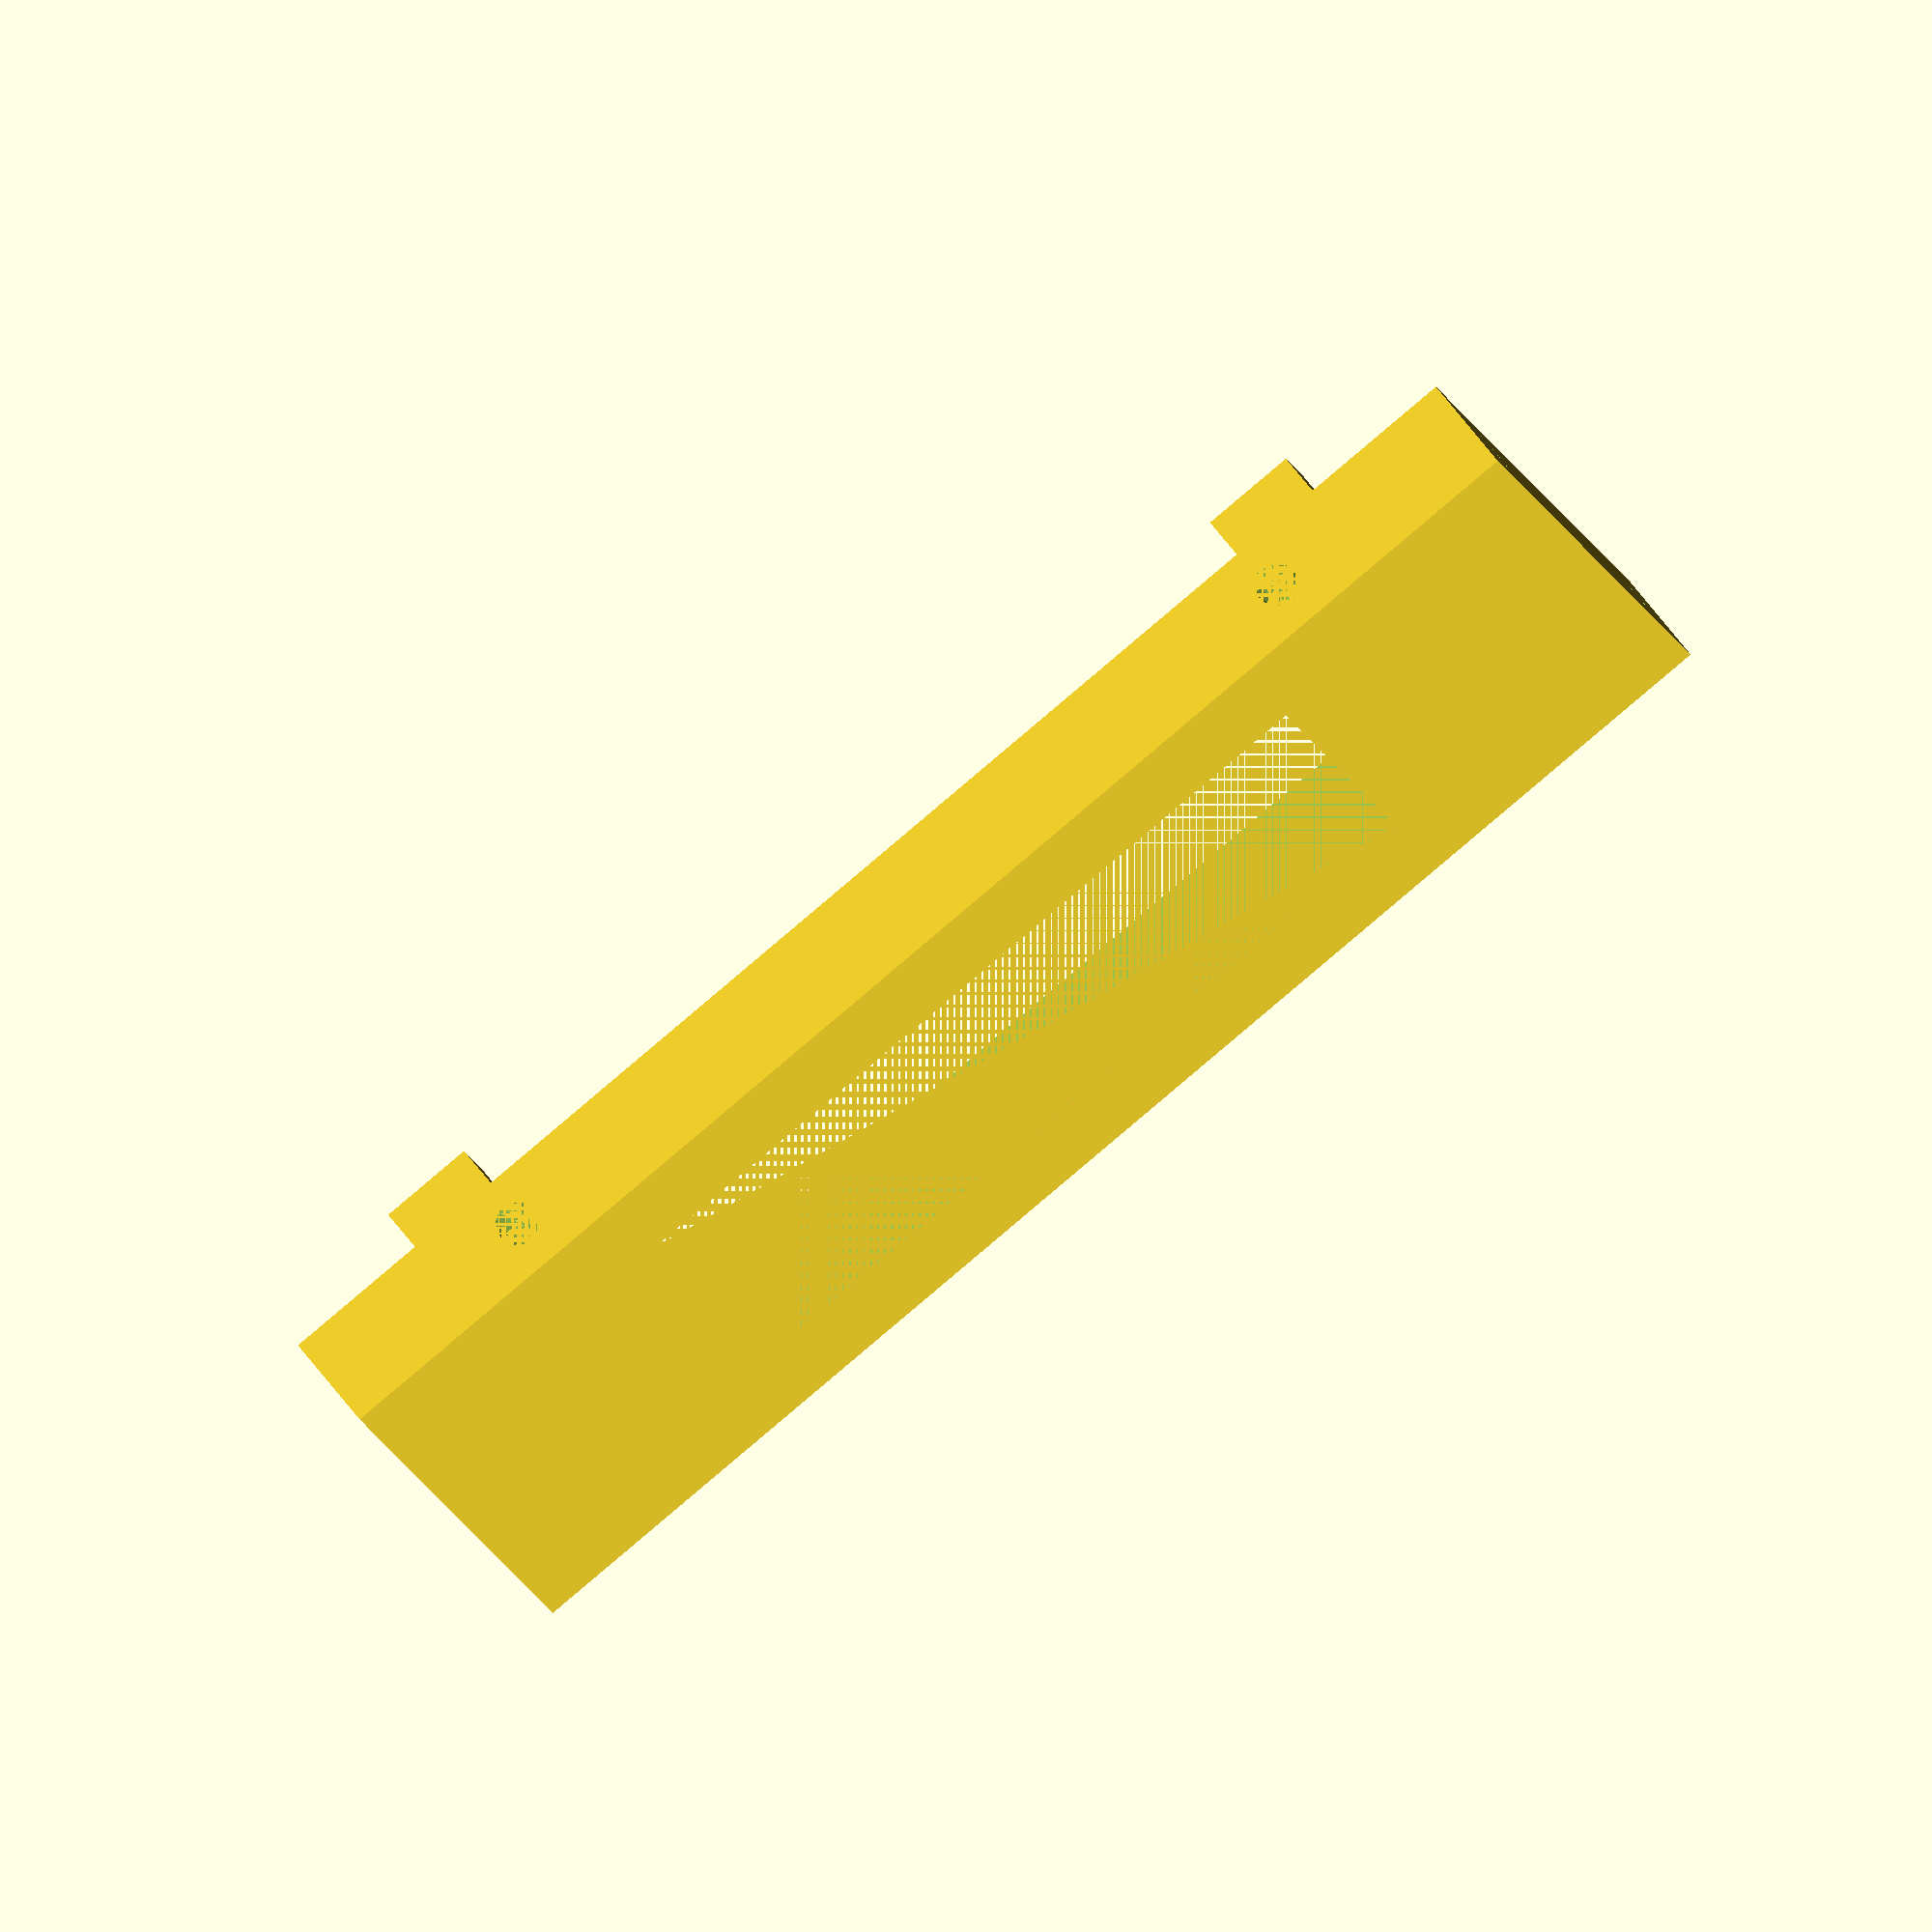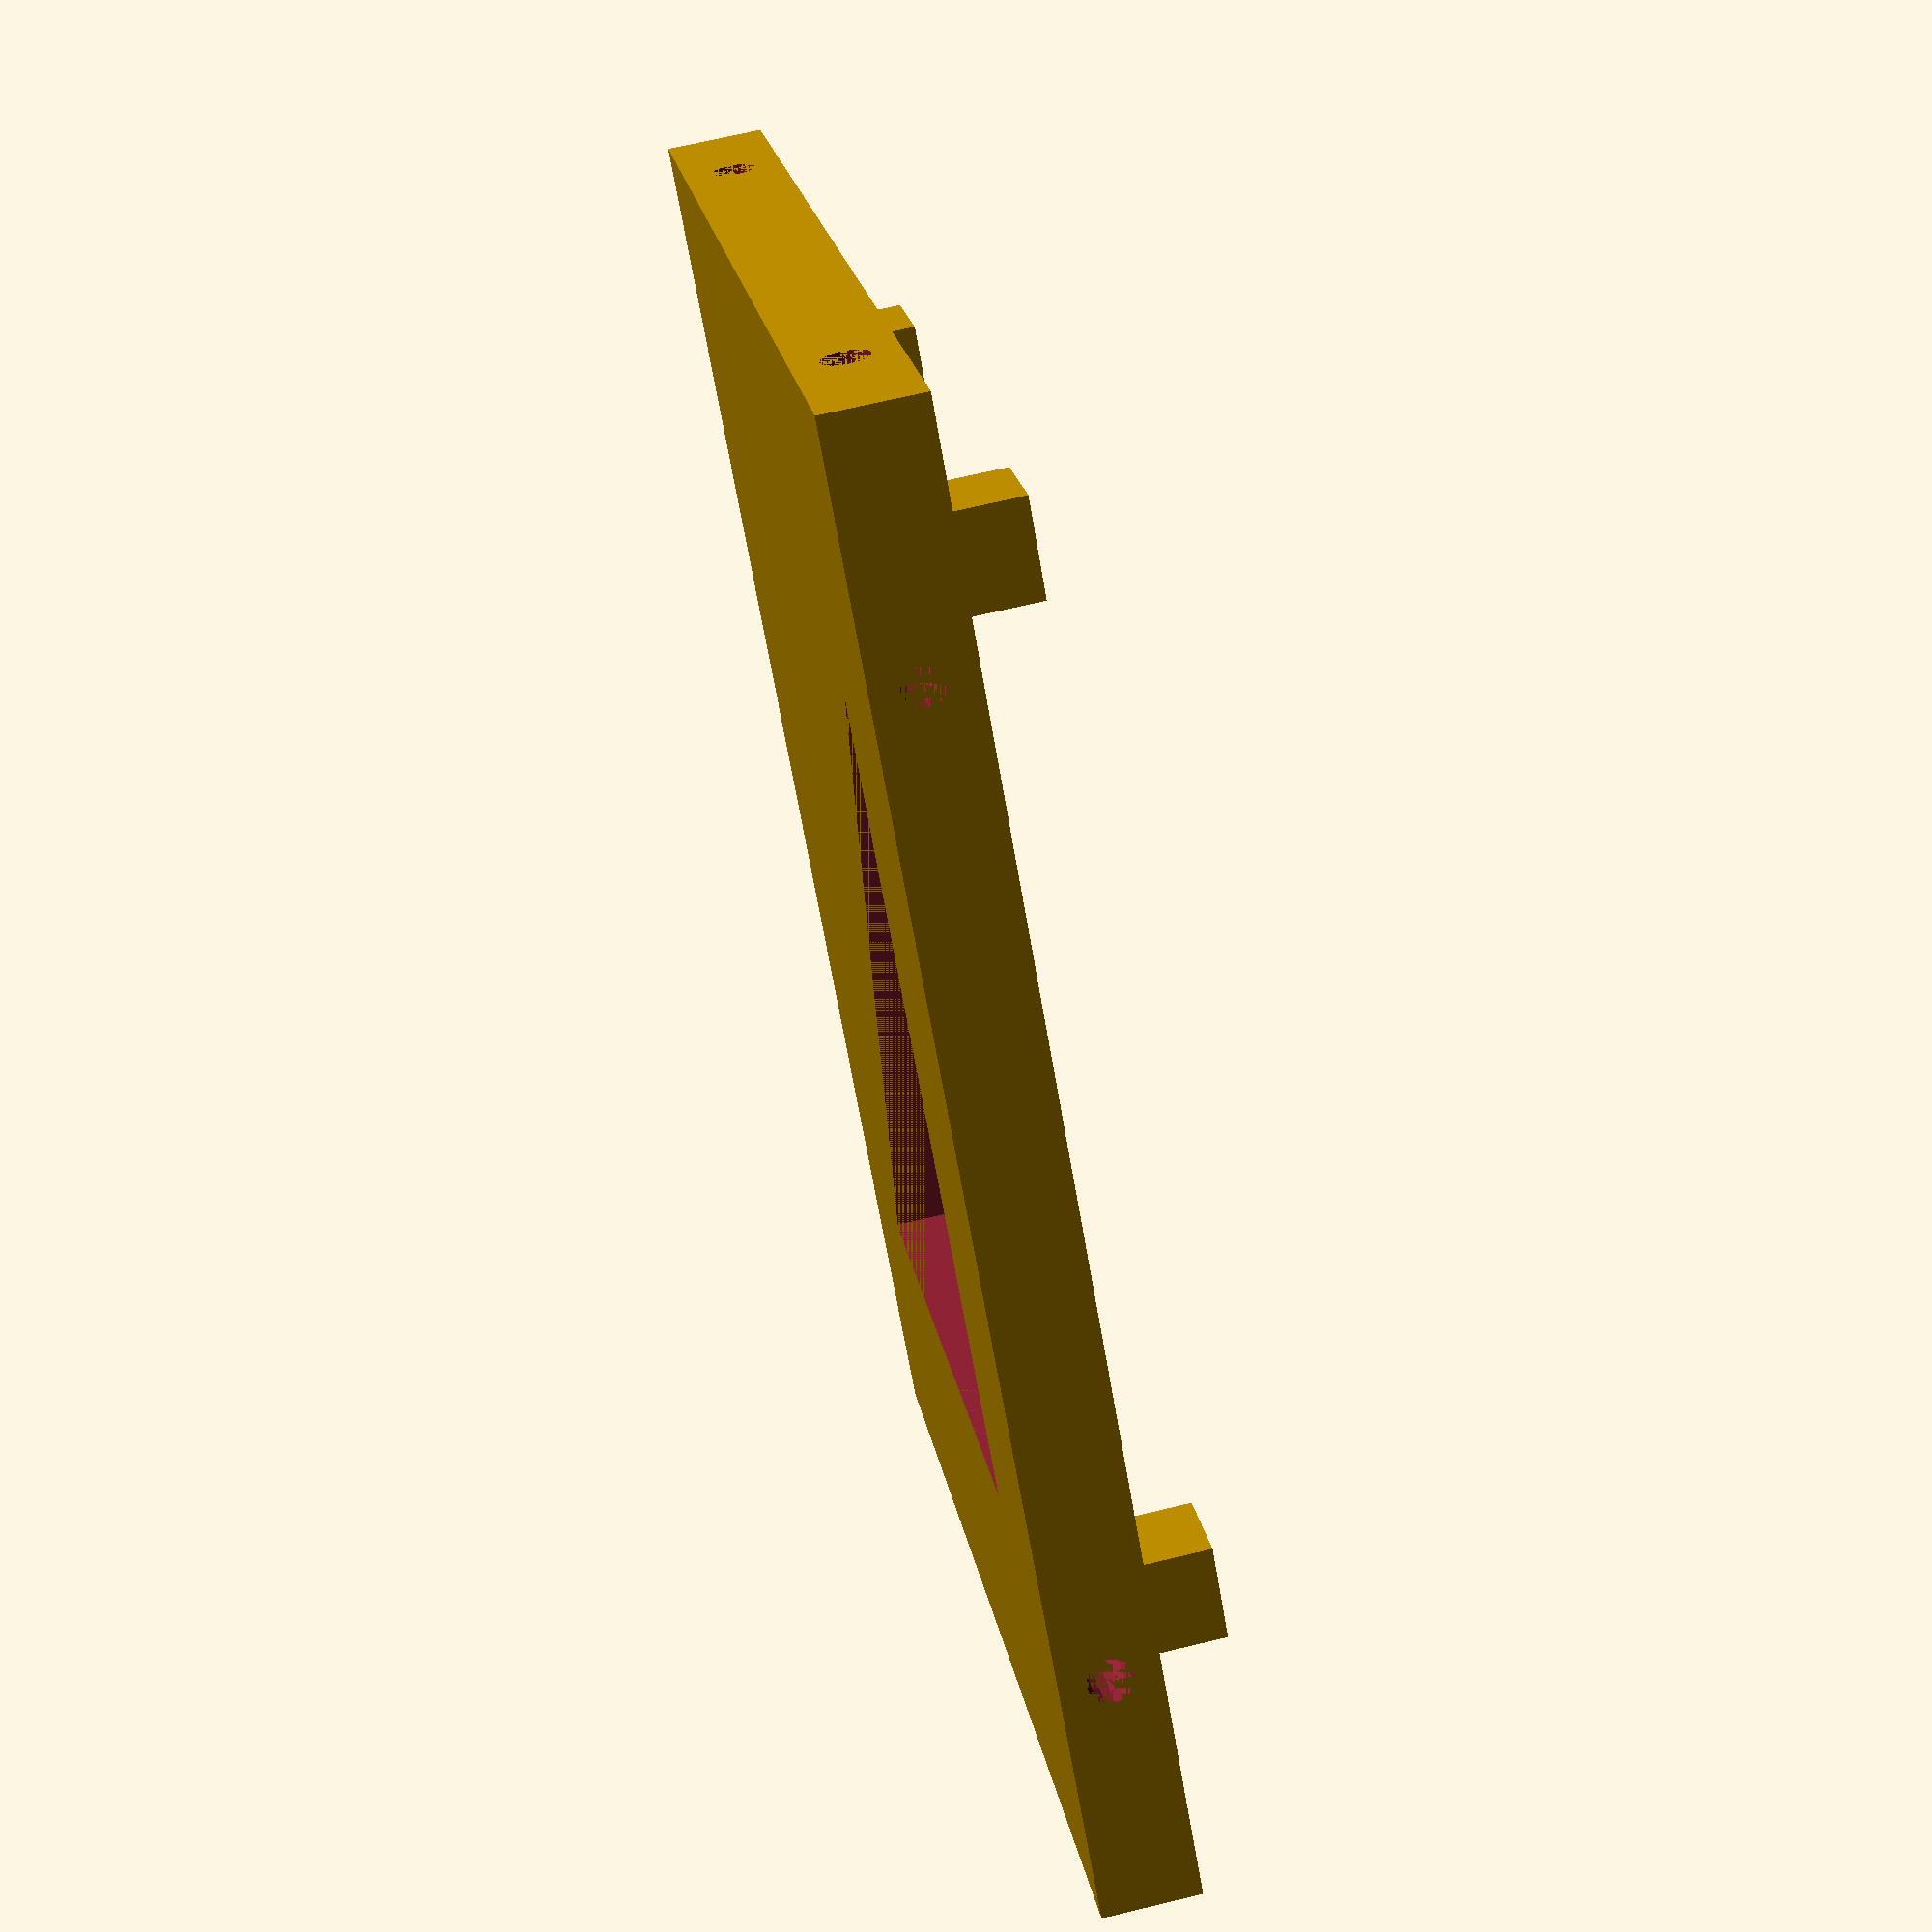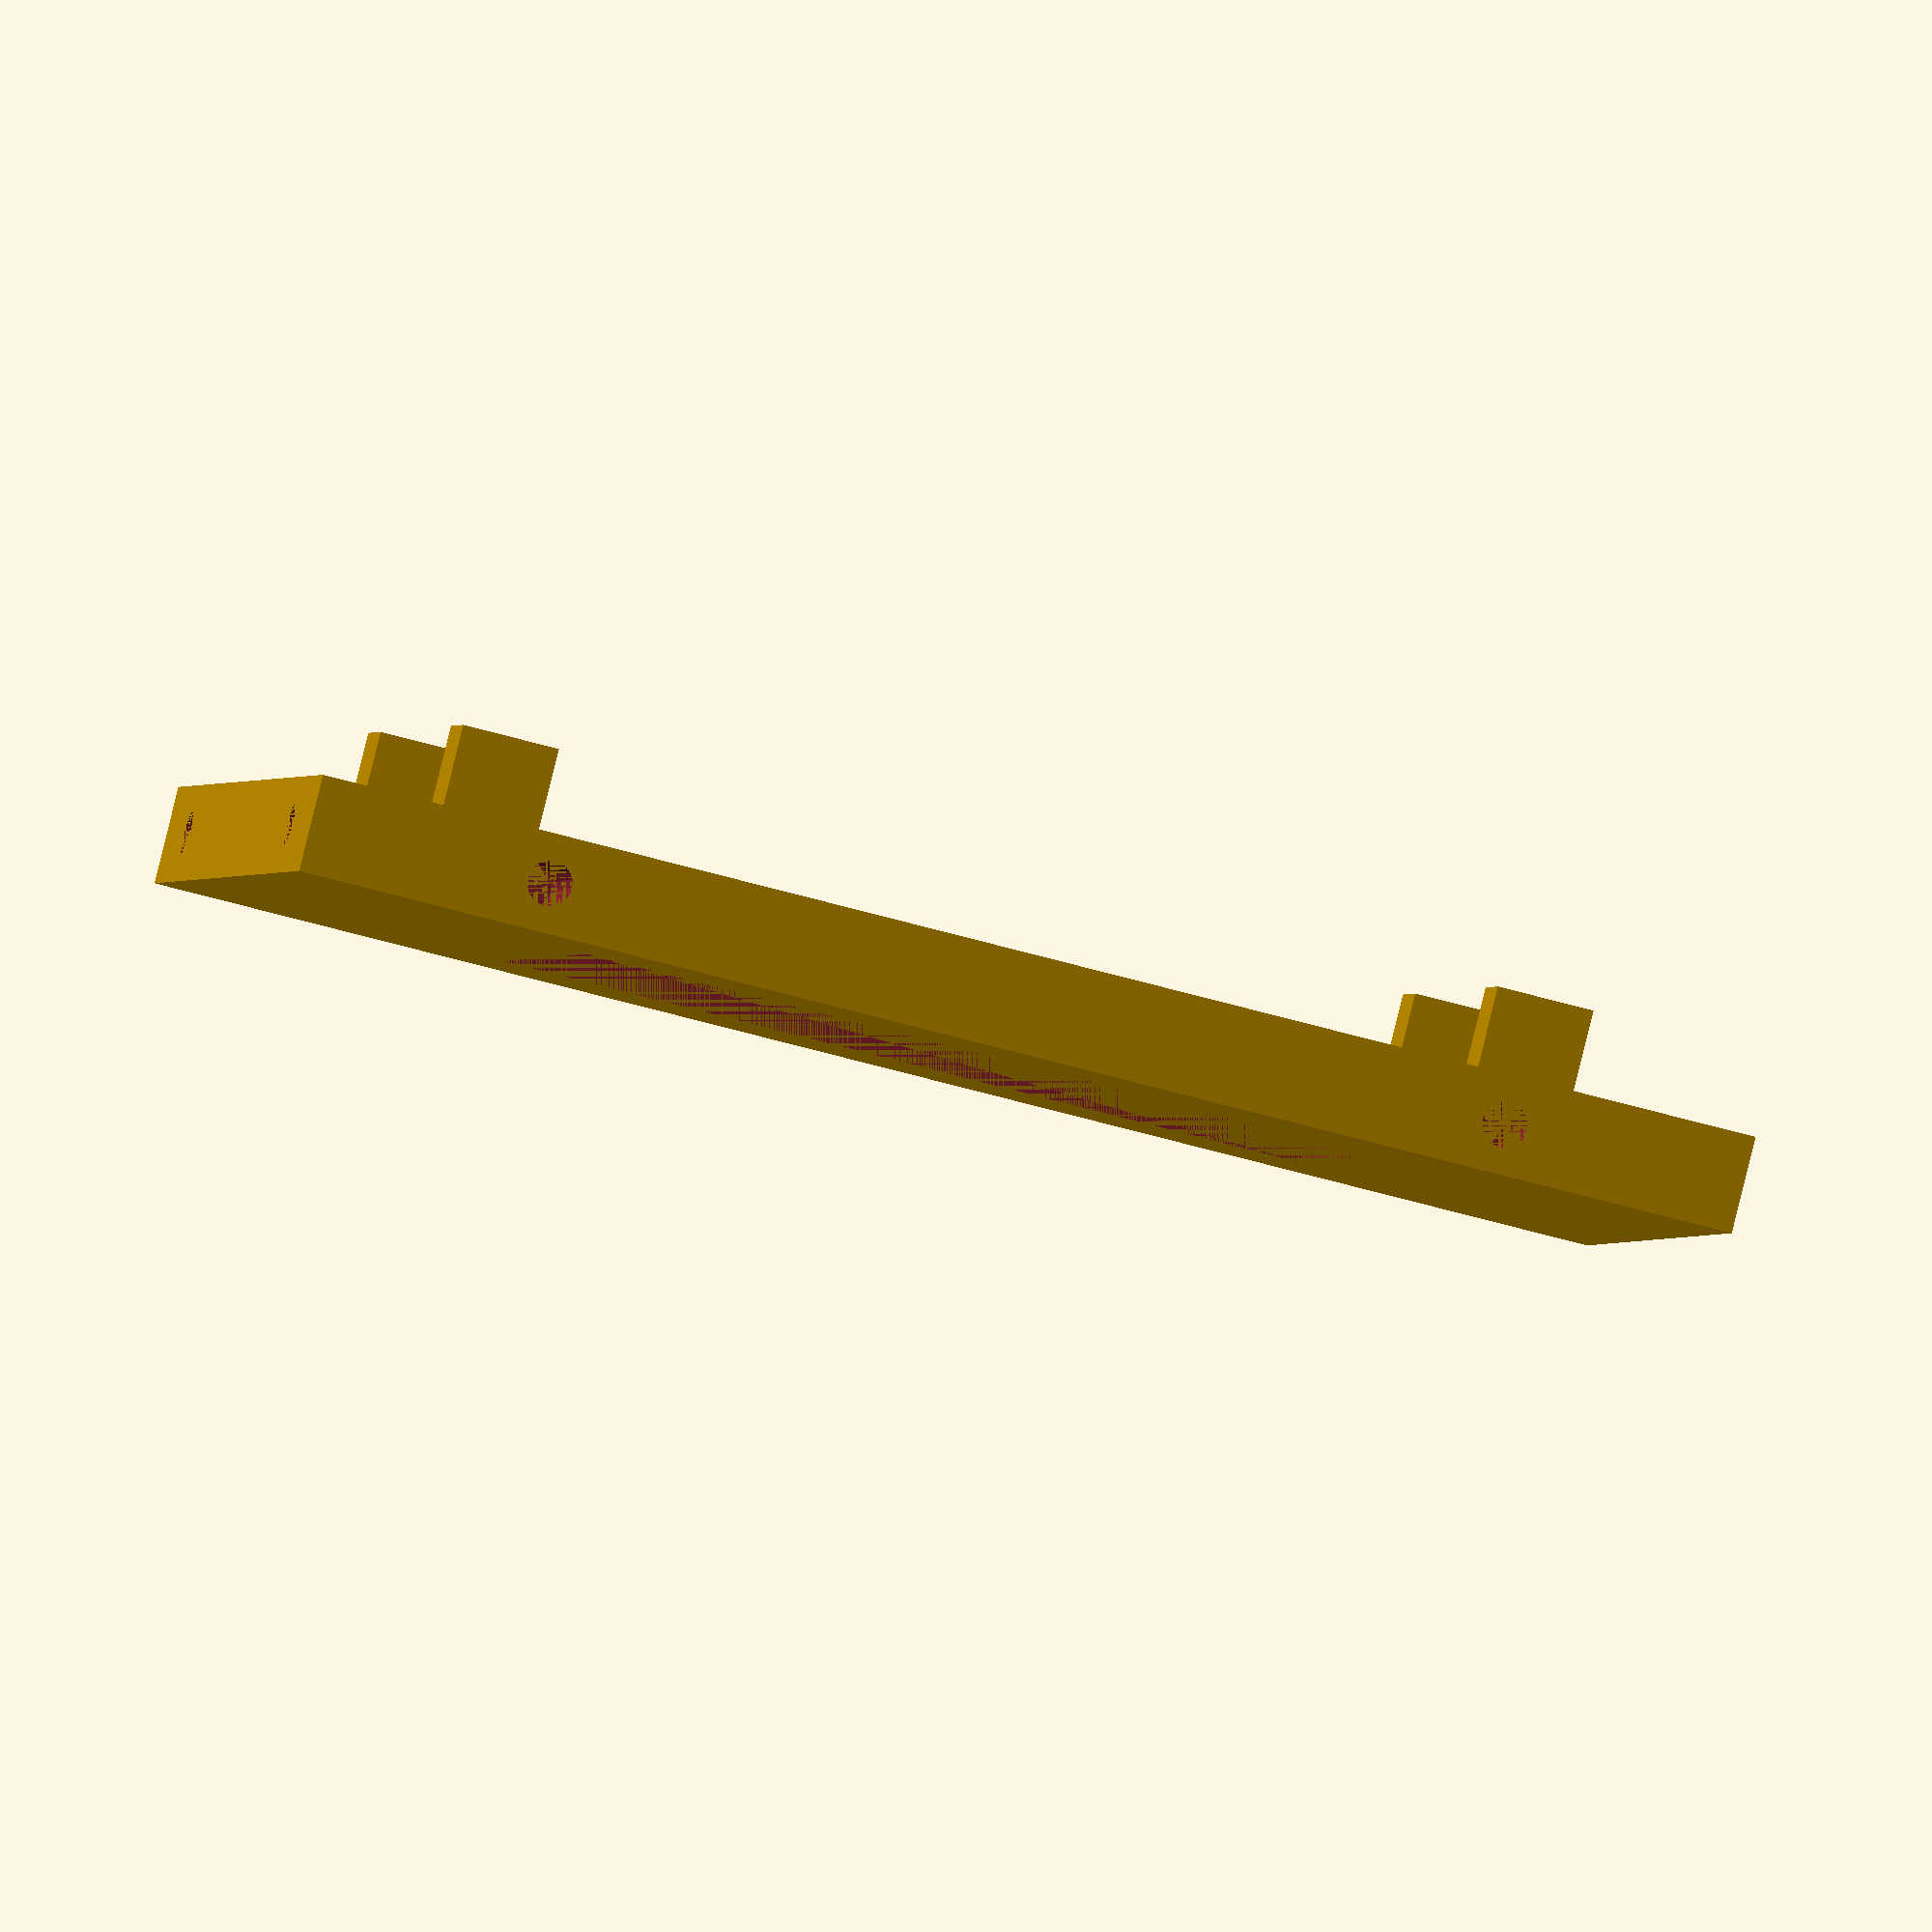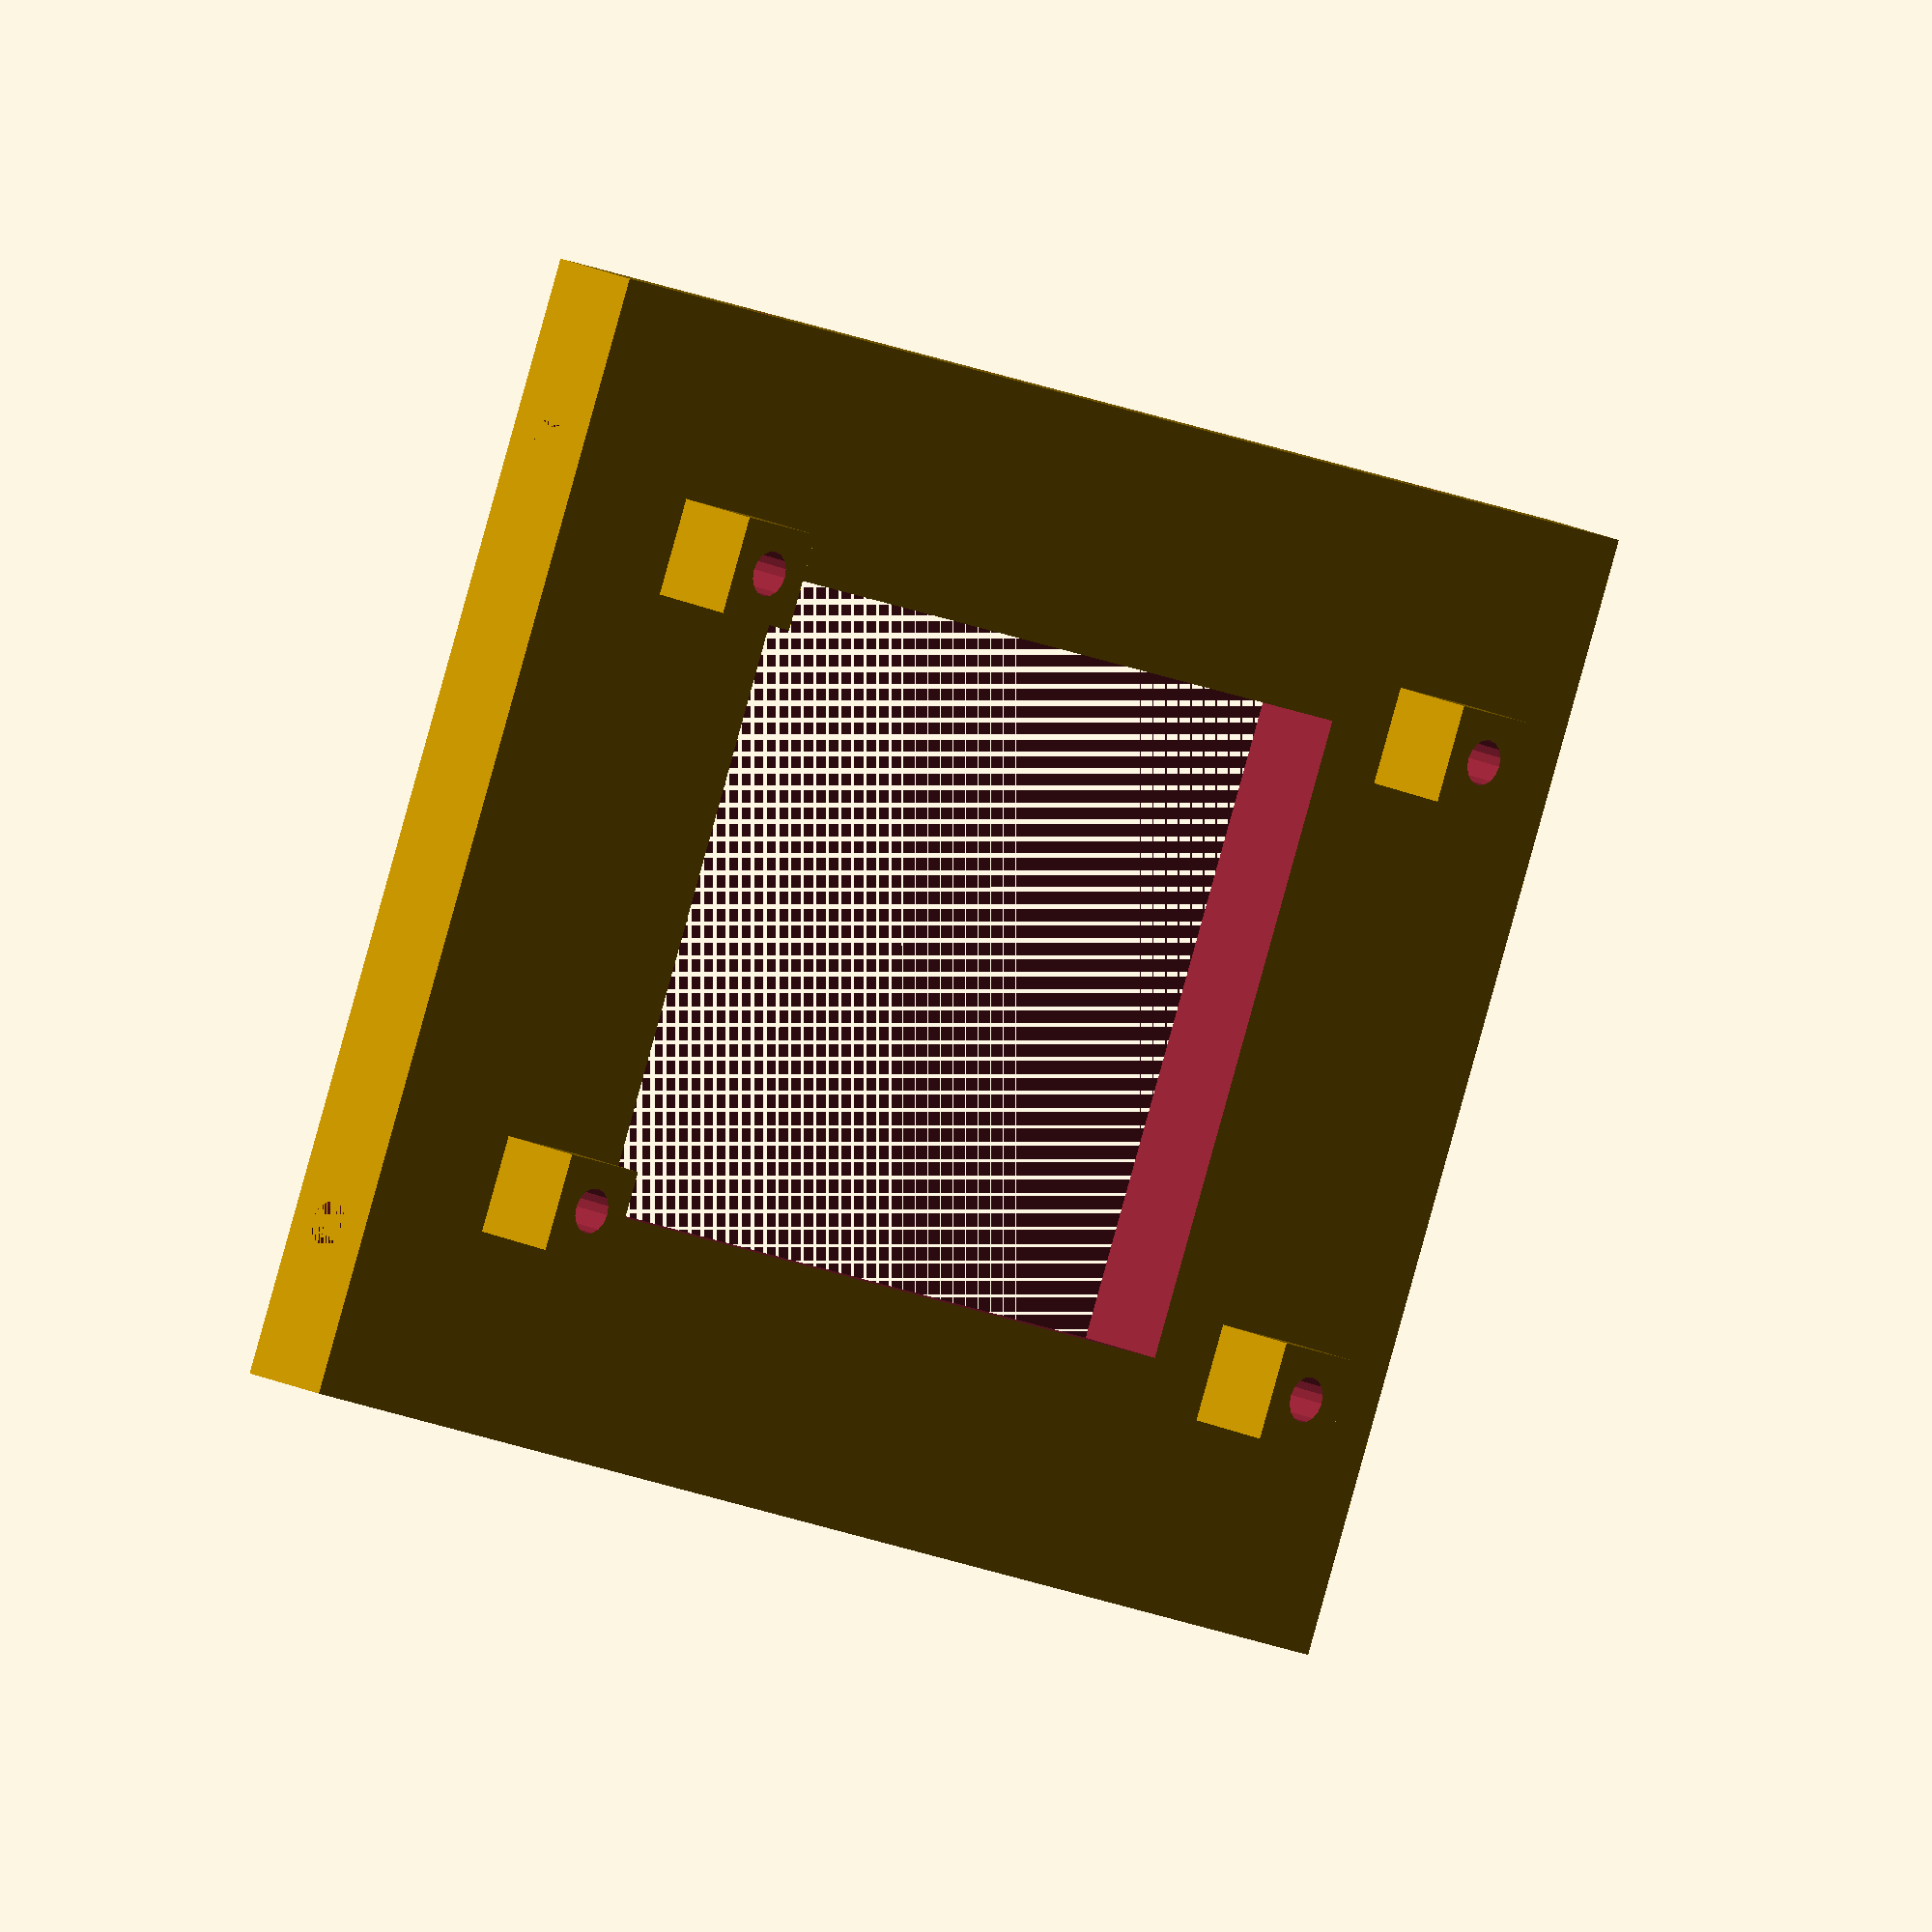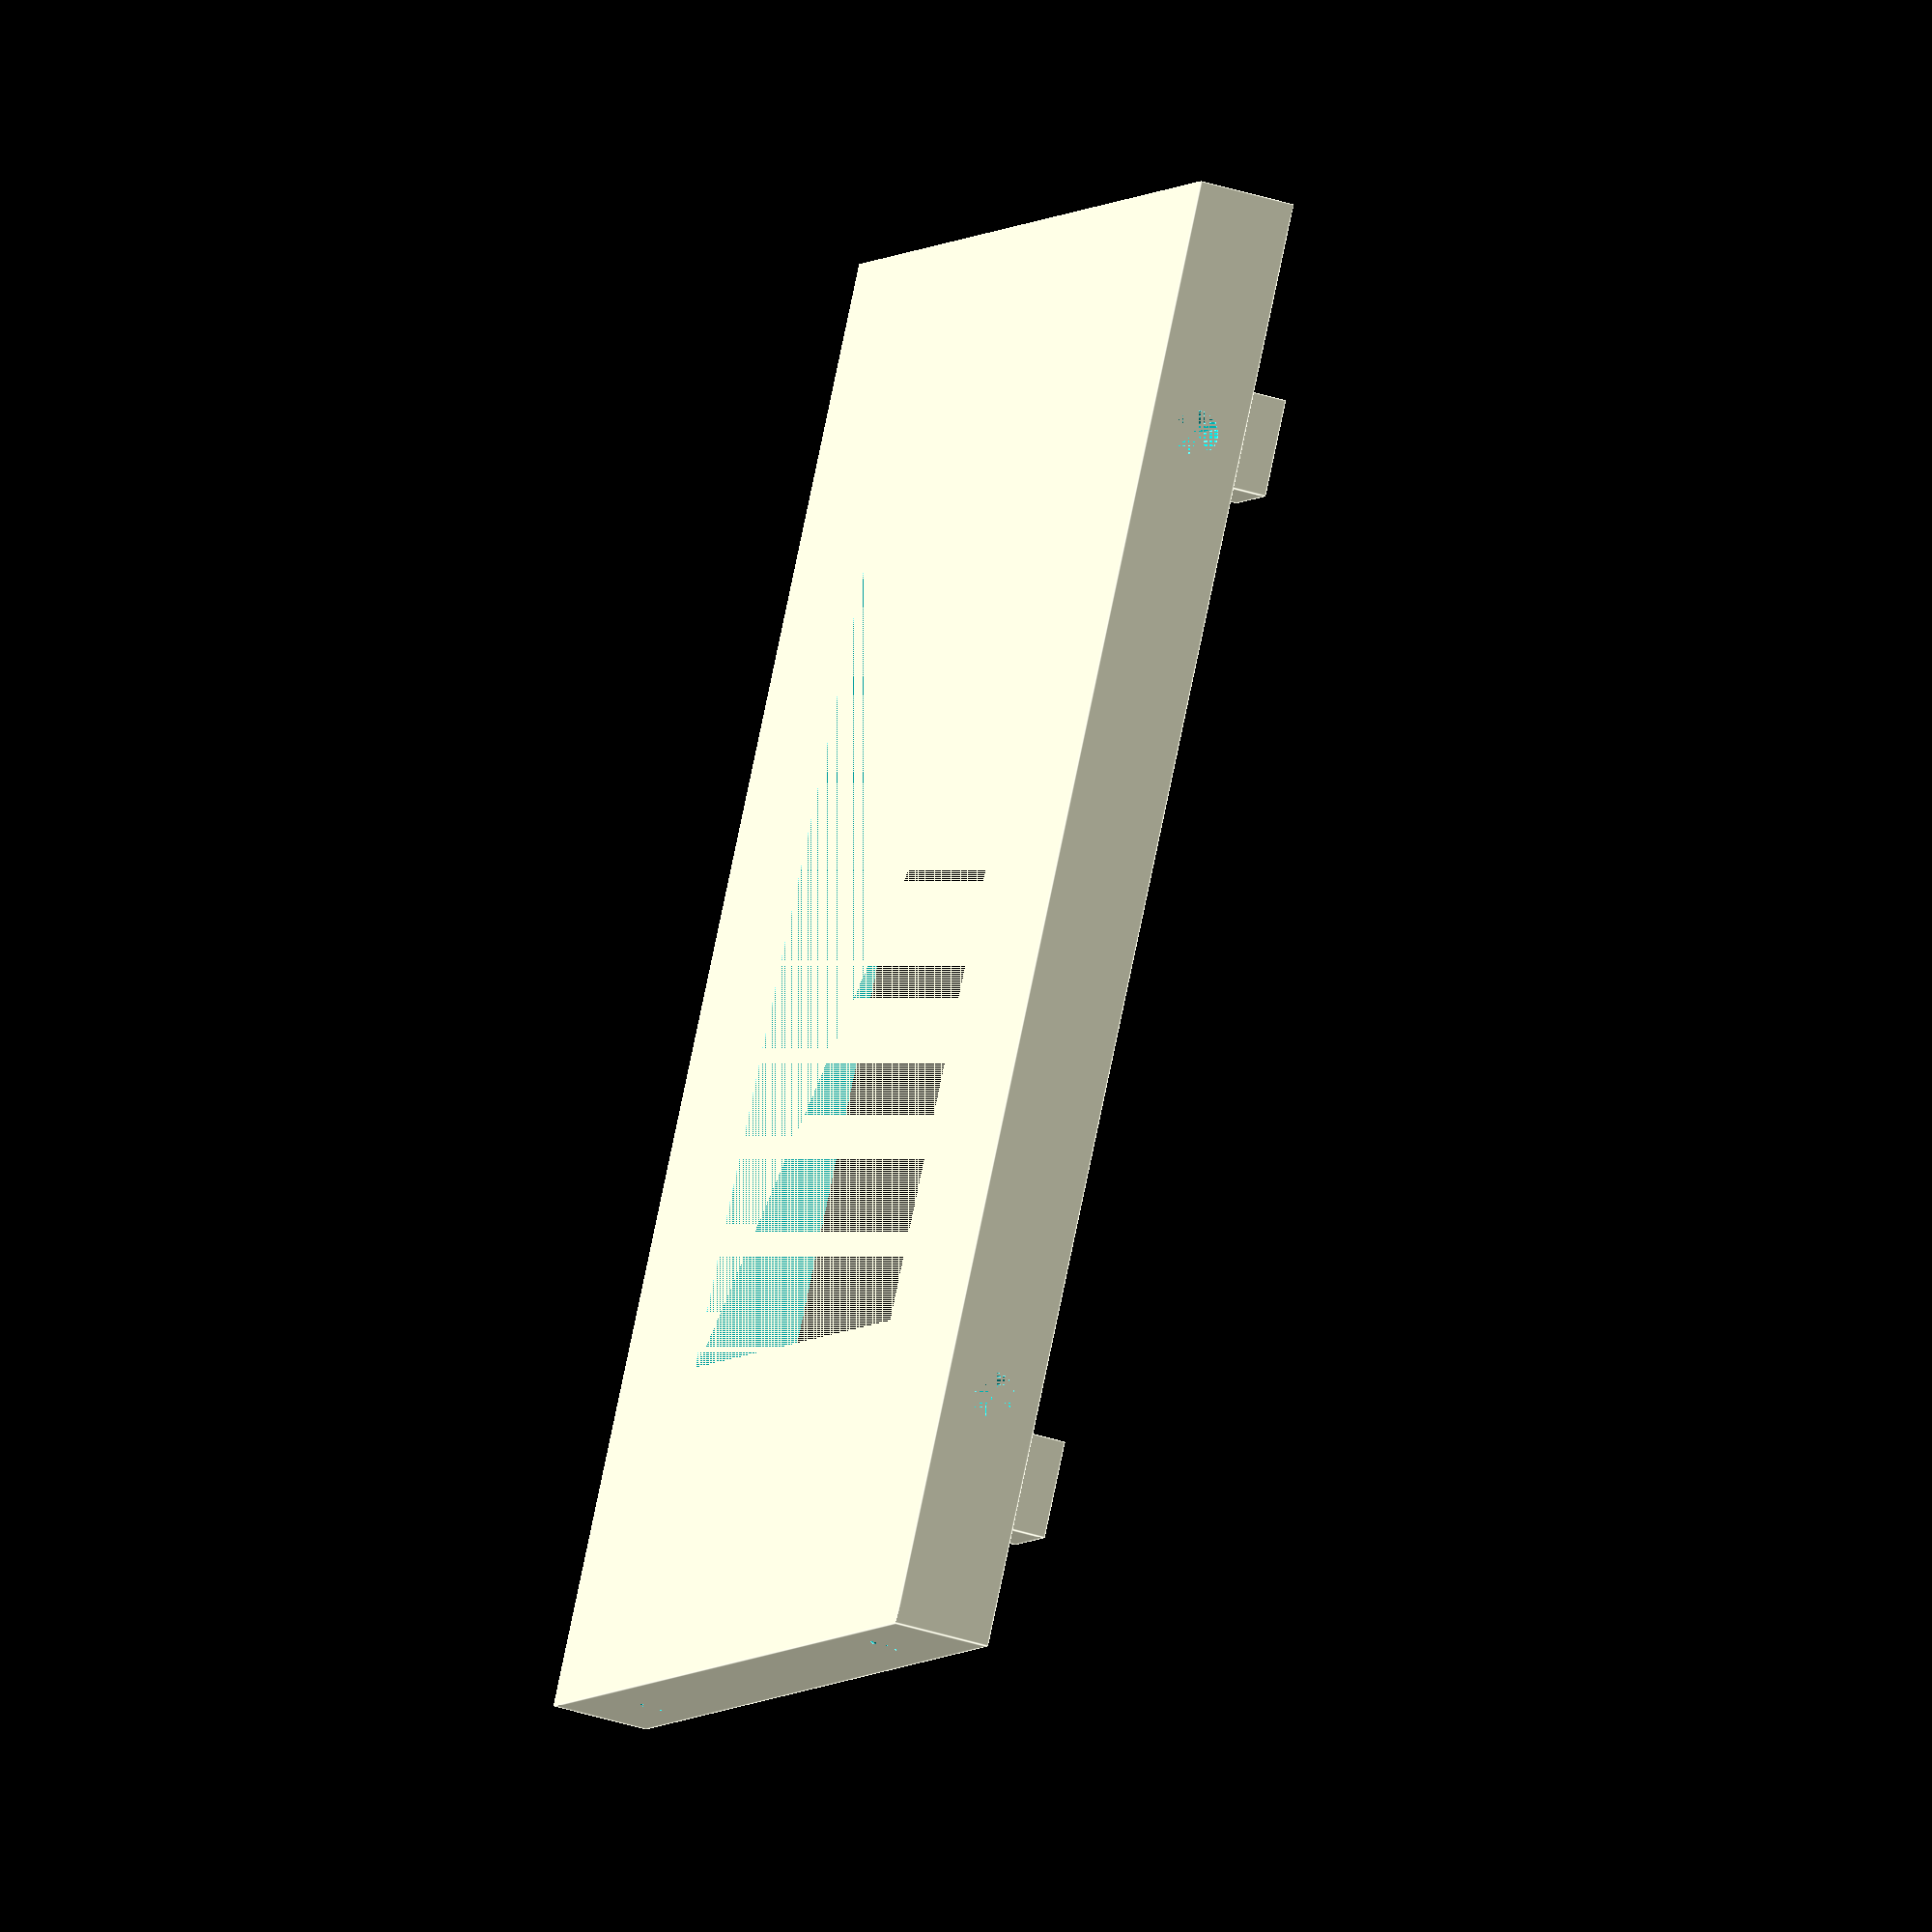
<openscad>

base_x_size = 90;
base_y_size = 70;
base_z_size = 6;

tap_hole_depth = 10;
tap_hole_r = 2.8/2; //M3.0 - 0.2

difference(){
	cube(size = [base_x_size, base_y_size, base_z_size], center = false);
	
	//切り欠き
	translate([20,15,0]) {
		cube(size = [50, 40, 8], center = false);
	}
	
	//backパネルねじ穴
	translate( [15 ,tap_hole_depth/2, base_z_size/2] ) rotate(a = [90, 0, 0] ){
		cylinder( h = tap_hole_depth, r = tap_hole_r, center = true , $fn=16 );
	}
	translate( [base_x_size - 15, tap_hole_depth/2, base_z_size/2] ) rotate(a = [90, 0, 0] ){
		cylinder( h = tap_hole_depth, r = tap_hole_r, center = true , $fn=16 );
	}

	//サイドパネルねじ穴
	translate( [tap_hole_depth/2, 10, base_z_size/2] ) rotate(a = [0, 90, 00] ){
		cylinder( h = tap_hole_depth, r = tap_hole_r, center = true , $fn=16 );
	}
	translate( [ tap_hole_depth/2, base_y_size - 10, base_z_size/2] ) rotate(a = [0, 90, 00] ){
		cylinder( h = tap_hole_depth, r = tap_hole_r, center = true , $fn=16 );
	}
	translate( [base_x_size - tap_hole_depth/2, 10, base_z_size/2] ) rotate(a = [0, 90, 00] ){
		cylinder( h = tap_hole_depth, r = tap_hole_r, center = true , $fn=16 );
	}
	translate( [base_x_size - tap_hole_depth/2, base_y_size - 10, base_z_size/2] ) rotate(a = [0, 90, 00] ){
		cylinder( h = tap_hole_depth, r = tap_hole_r, center = true , $fn=16 );
	}	

	//frontパネルねじ穴
	translate( [15 , base_y_size - tap_hole_depth/2, base_z_size/2] ) rotate(a = [90, 0, 0] ){
		cylinder( h = tap_hole_depth, r = tap_hole_r, center = true , $fn=16 );
	}
	translate( [base_x_size - 15, base_y_size - tap_hole_depth/2, base_z_size/2] ) rotate(a = [90, 0, 0] ){
		cylinder( h = tap_hole_depth, r = tap_hole_r, center = true , $fn=16 );
	}

}

pcb_mount_xy = 6;
pcb_mount_z = 5;
pcb_offset_x = 10;
pcb_offset_y = 15;
pcb_hole_x = 65;
pcb_hole_y = 40;

difference(){
	translate([pcb_offset_x + pcb_mount_xy/2 , pcb_offset_y, base_z_size+pcb_mount_z/2]) {
		cube(size = [pcb_mount_xy, pcb_mount_xy, base_z_size], center = true);
	}
	translate([pcb_offset_x + pcb_mount_xy/2 , pcb_offset_y, base_z_size+pcb_mount_z/2]) {
		cylinder( h = tap_hole_depth, r = tap_hole_r, center = true , $fn=16 );
	}
}

difference(){
	translate([pcb_offset_x + pcb_mount_xy/2 , pcb_offset_y + pcb_hole_y, base_z_size+pcb_mount_z/2]) {
		cube(size = [pcb_mount_xy, pcb_mount_xy, base_z_size], center = true);
	}
	translate([pcb_offset_x + pcb_mount_xy/2 , pcb_offset_y + pcb_hole_y, base_z_size+pcb_mount_z/2]) {
		cylinder( h = tap_hole_depth, r = tap_hole_r, center = true , $fn=16 );
	}
}

difference(){
	translate([pcb_offset_x + pcb_mount_xy/2 + pcb_hole_x , pcb_offset_y + pcb_hole_y, base_z_size+pcb_mount_z/2]) {
		cube(size = [pcb_mount_xy, pcb_mount_xy, base_z_size], center = true);
	}
	translate([pcb_offset_x + pcb_mount_xy/2 + pcb_hole_x , pcb_offset_y + pcb_hole_y, base_z_size+pcb_mount_z/2]) {
		cylinder( h = tap_hole_depth, r = tap_hole_r, center = true , $fn=16 );
	}
}

difference(){
	translate([pcb_offset_x + pcb_mount_xy/2 + pcb_hole_x , pcb_offset_y, base_z_size+pcb_mount_z/2]) {
		cube(size = [pcb_mount_xy, pcb_mount_xy, base_z_size], center = true);
	}
	translate([pcb_offset_x + pcb_mount_xy/2 + pcb_hole_x , pcb_offset_y, base_z_size+pcb_mount_z/2]) {
		cylinder( h = tap_hole_depth, r = tap_hole_r, center = true , $fn=16 );
	}
}

</openscad>
<views>
elev=107.5 azim=192.3 roll=38.5 proj=o view=solid
elev=112.1 azim=316.5 roll=283.6 proj=p view=solid
elev=272.4 azim=352.6 roll=193.9 proj=o view=solid
elev=163.5 azim=202.0 roll=224.2 proj=o view=solid
elev=41.0 azim=55.2 roll=248.9 proj=o view=edges
</views>
